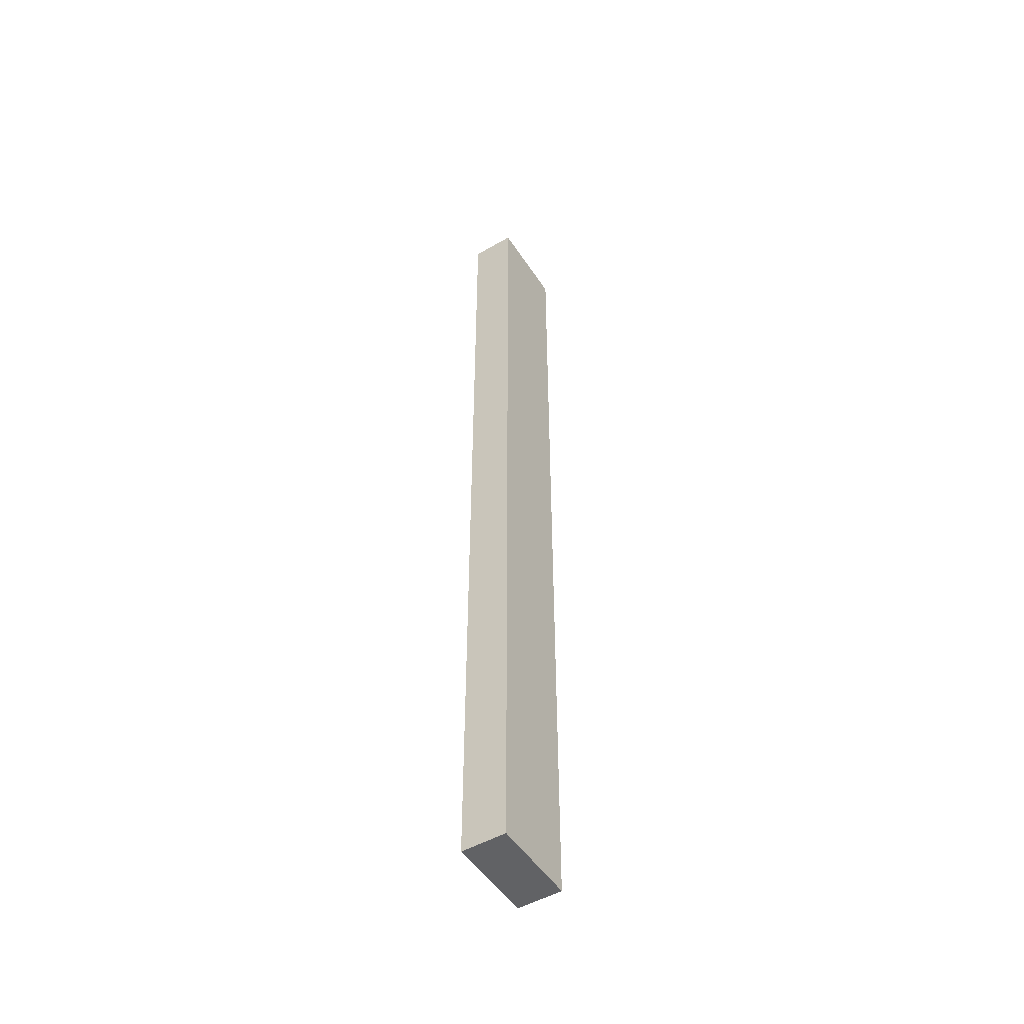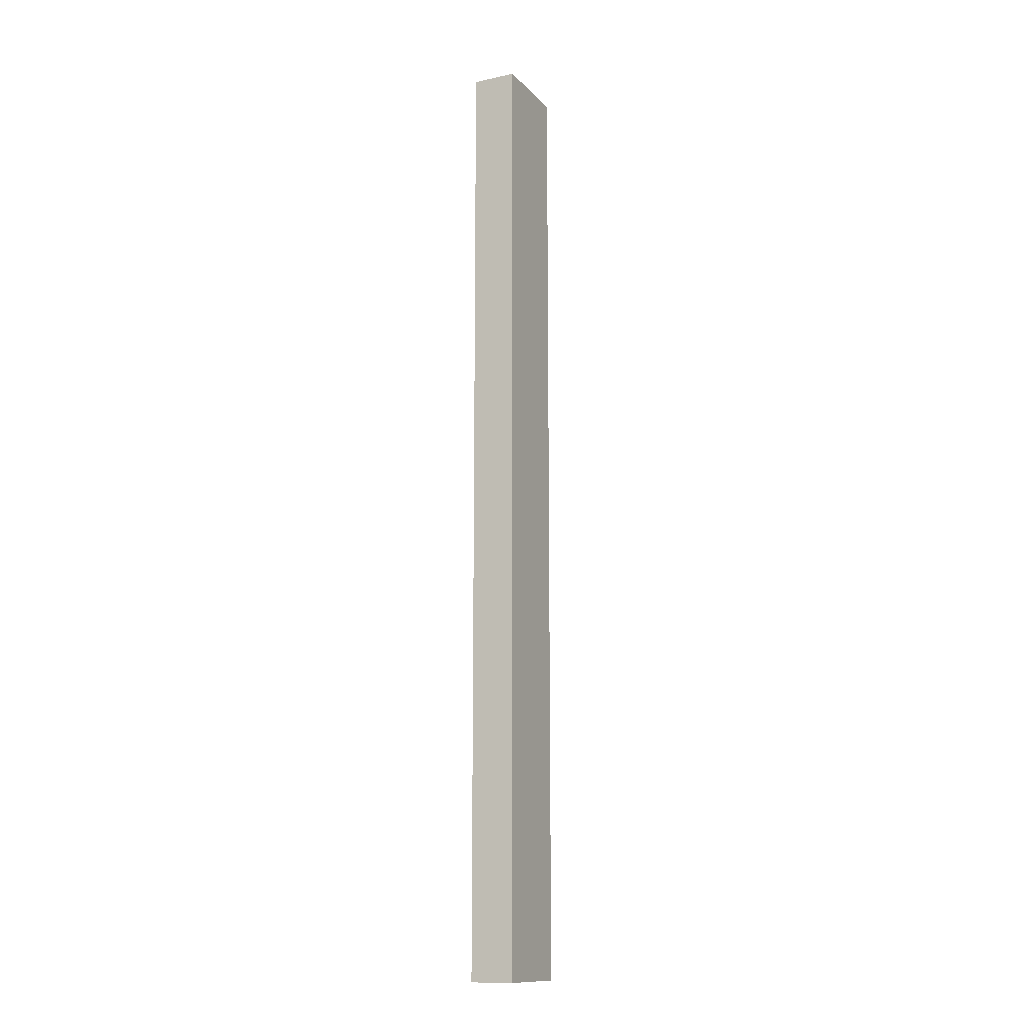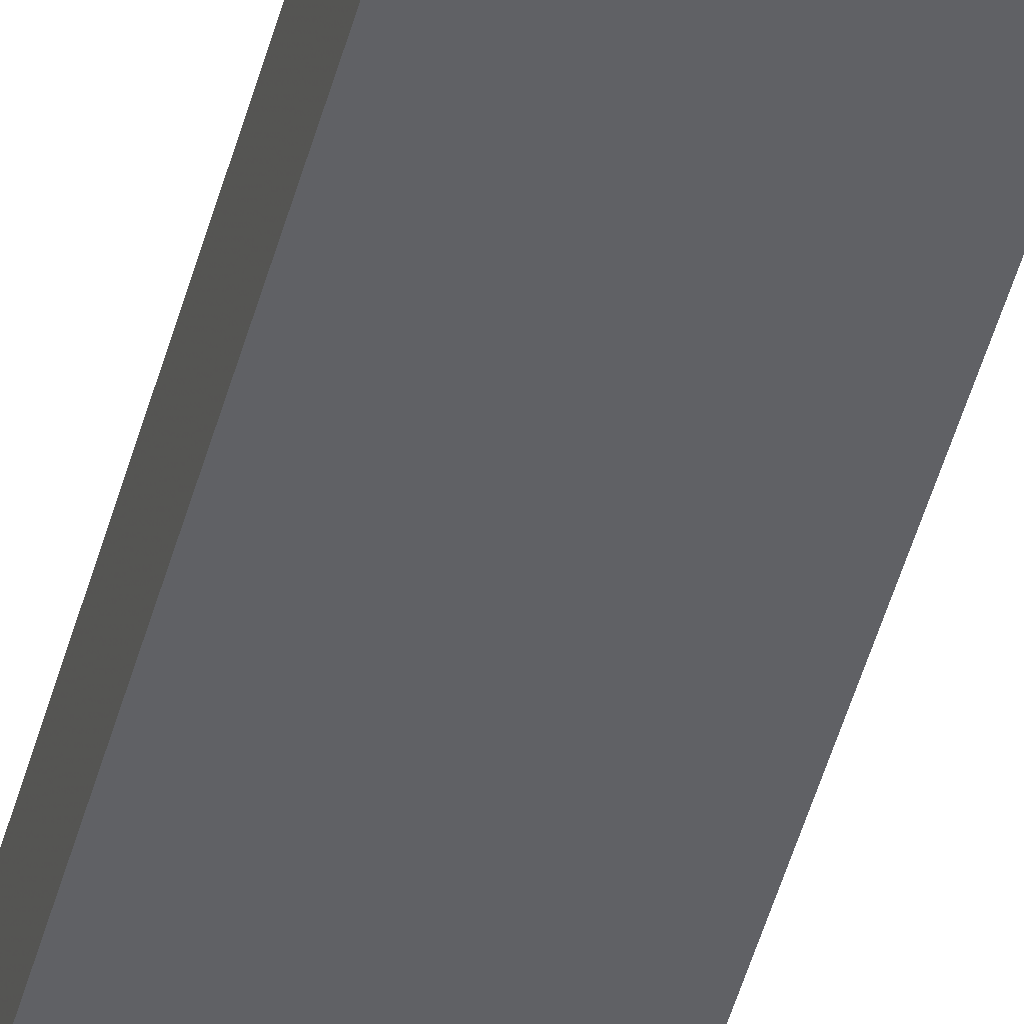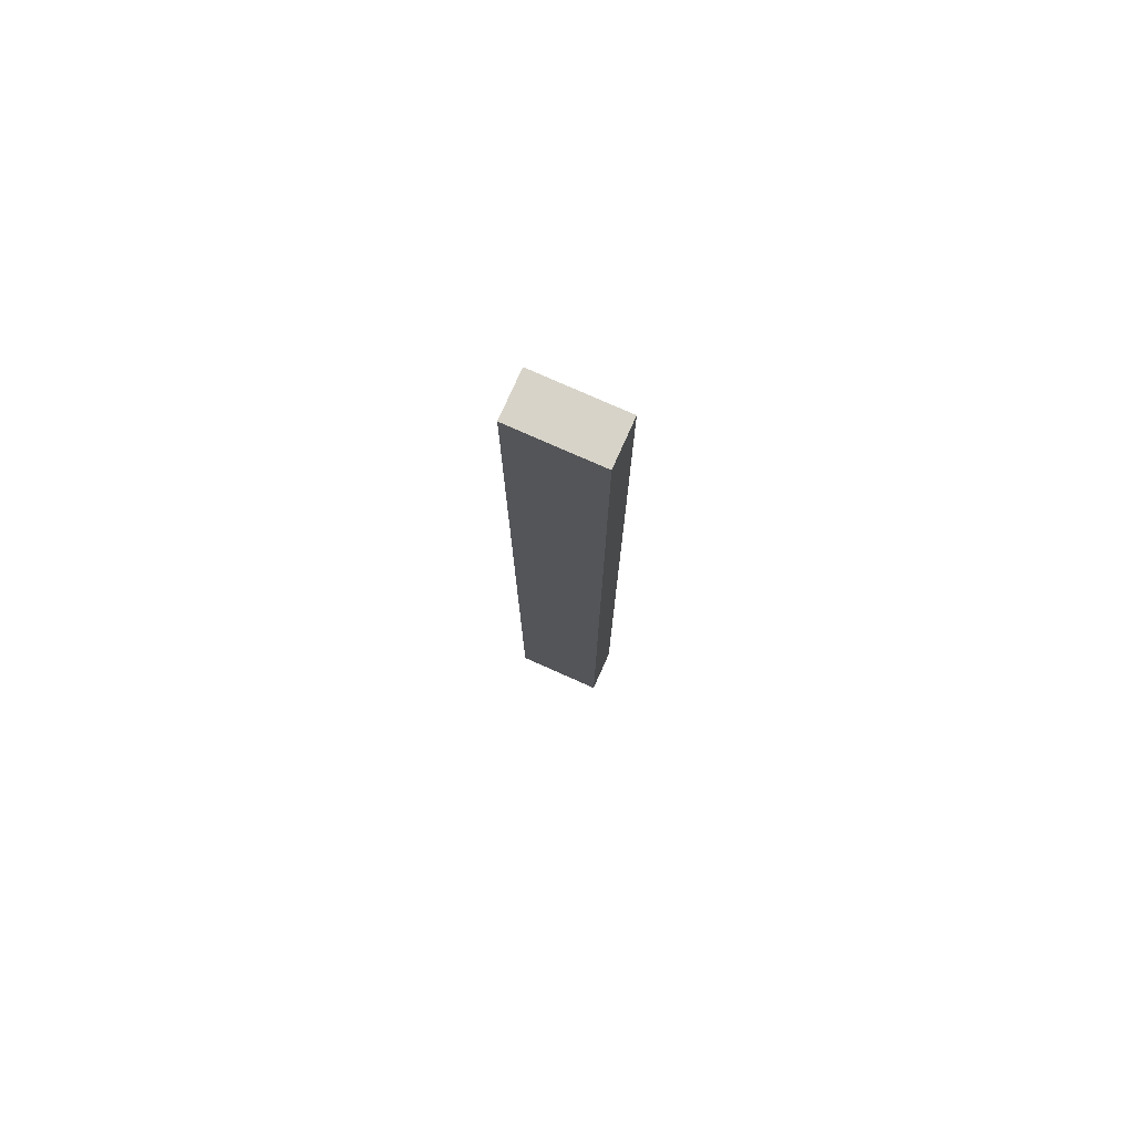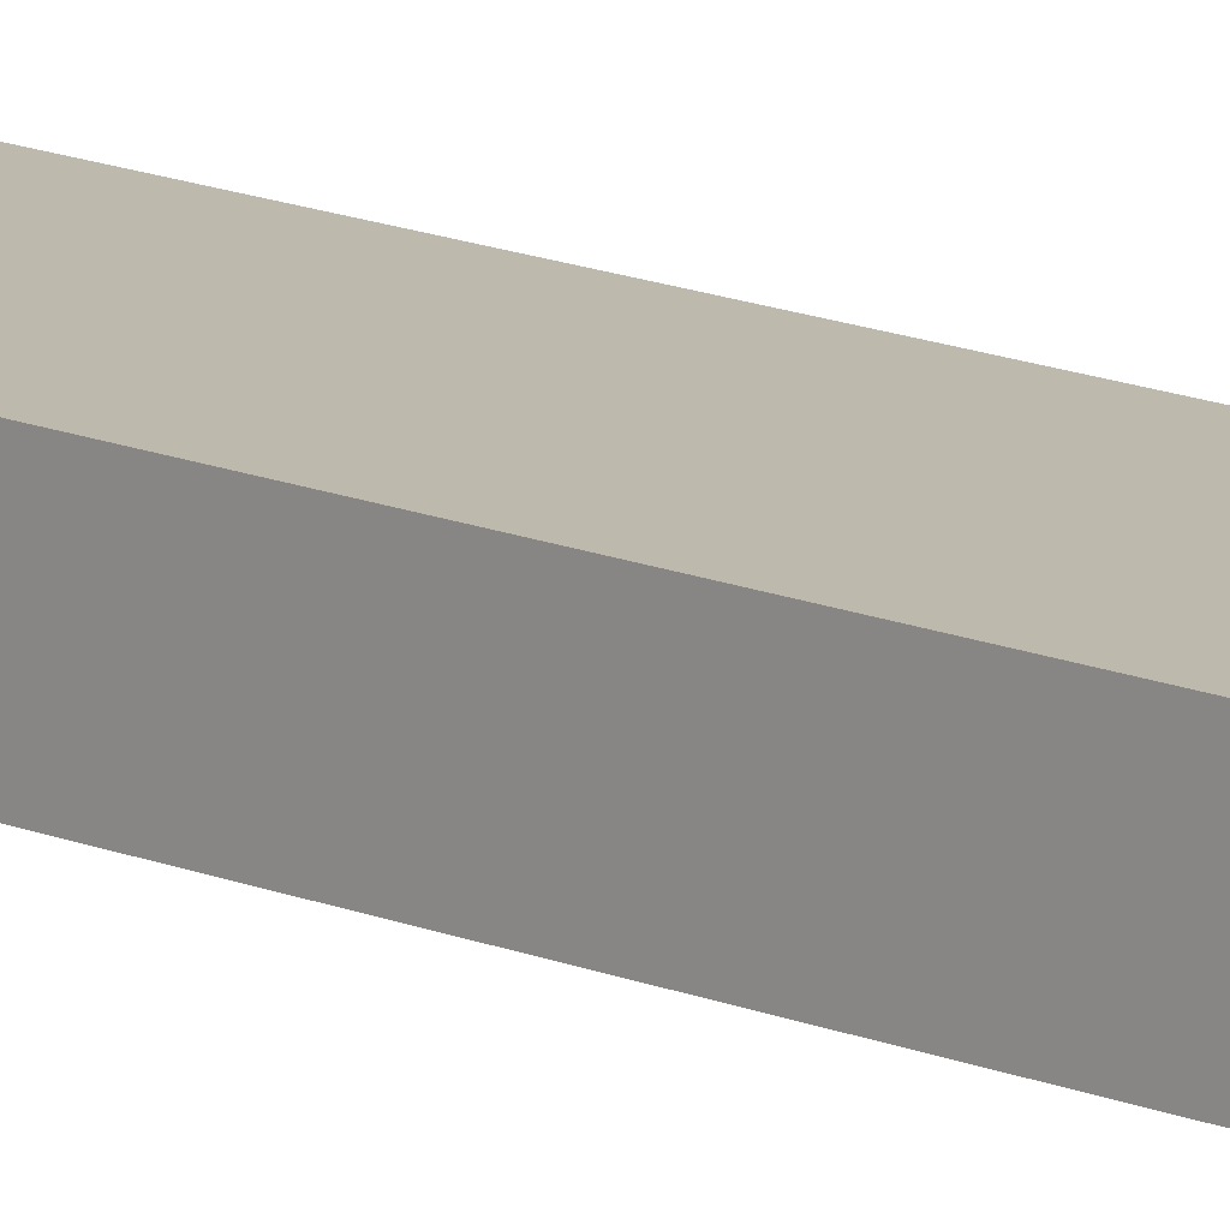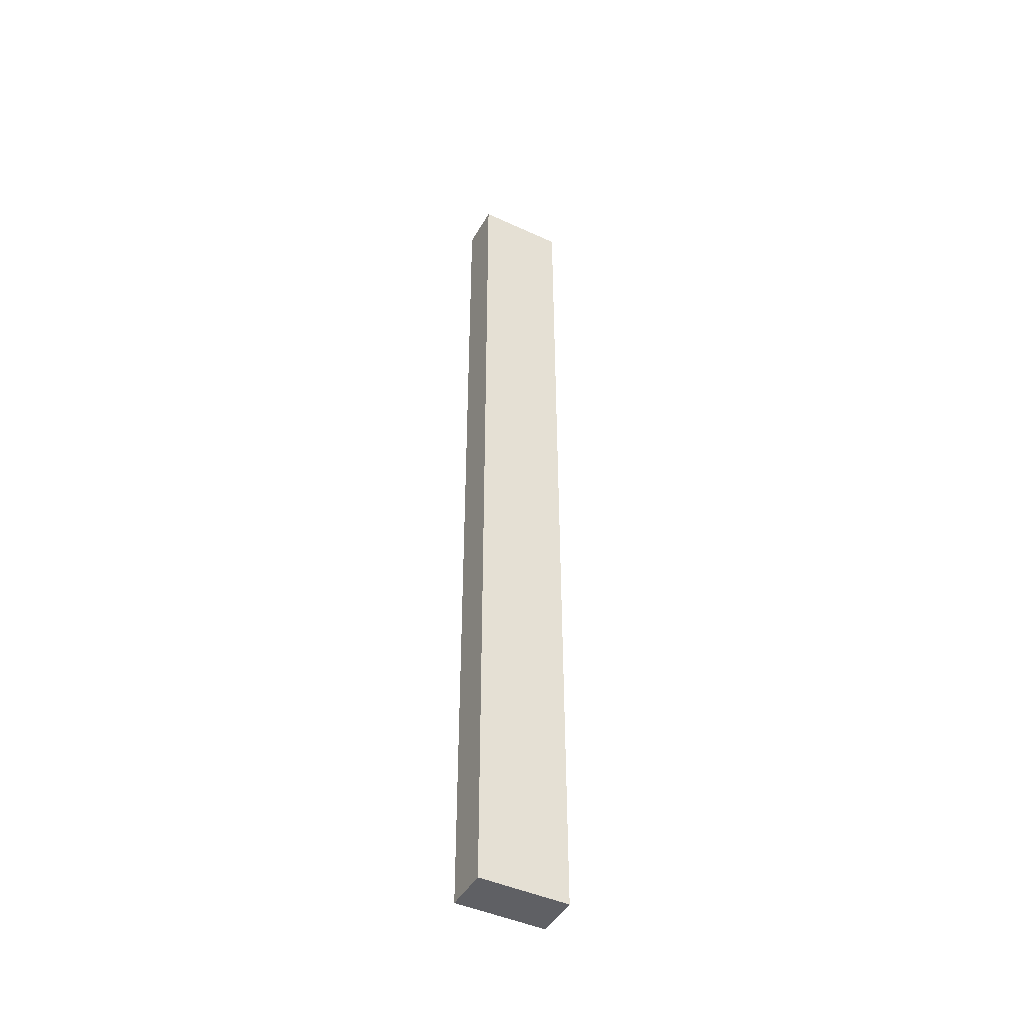
<metadata>
{"format":"obj","ext":"obj","renderer":"f3d","projection":"perspective","resolution":1024,"background":"white","views":[{"elev":-50.6,"azim":122.2,"up":"+Z"},{"elev":-13.2,"azim":116.1,"up":"+Z"},{"elev":-47.2,"azim":-14.8,"up":"+Y"},{"elev":77.2,"azim":-156.0,"up":"+Z"},{"elev":15.3,"azim":-48.8,"up":"+Y"},{"elev":-45.1,"azim":-28.0,"up":"+Z"}]}
</metadata>
<code>
v  -2 36 0
v  6 36 0
v  -2 40 0
v  6 40 0
v  -2 36 86
v  6 36 86
v  -2 40 86
v  6 40 86
g Box03
f 1 3 4
f 4 2 1
f 5 6 8
f 8 7 5
f 1 2 6
f 6 5 1
f 2 4 8
f 8 6 2
f 4 3 7
f 7 8 4
f 3 1 5
f 5 7 3
g

</code>
